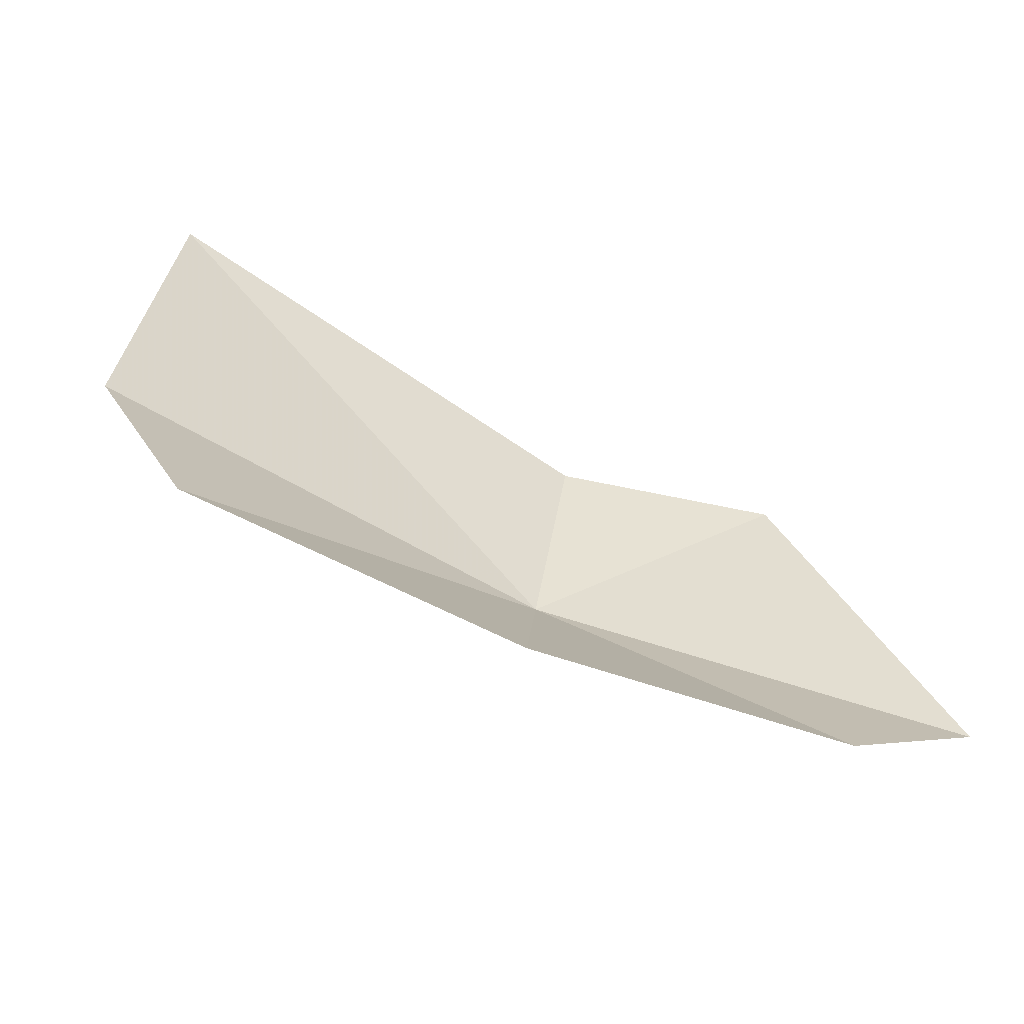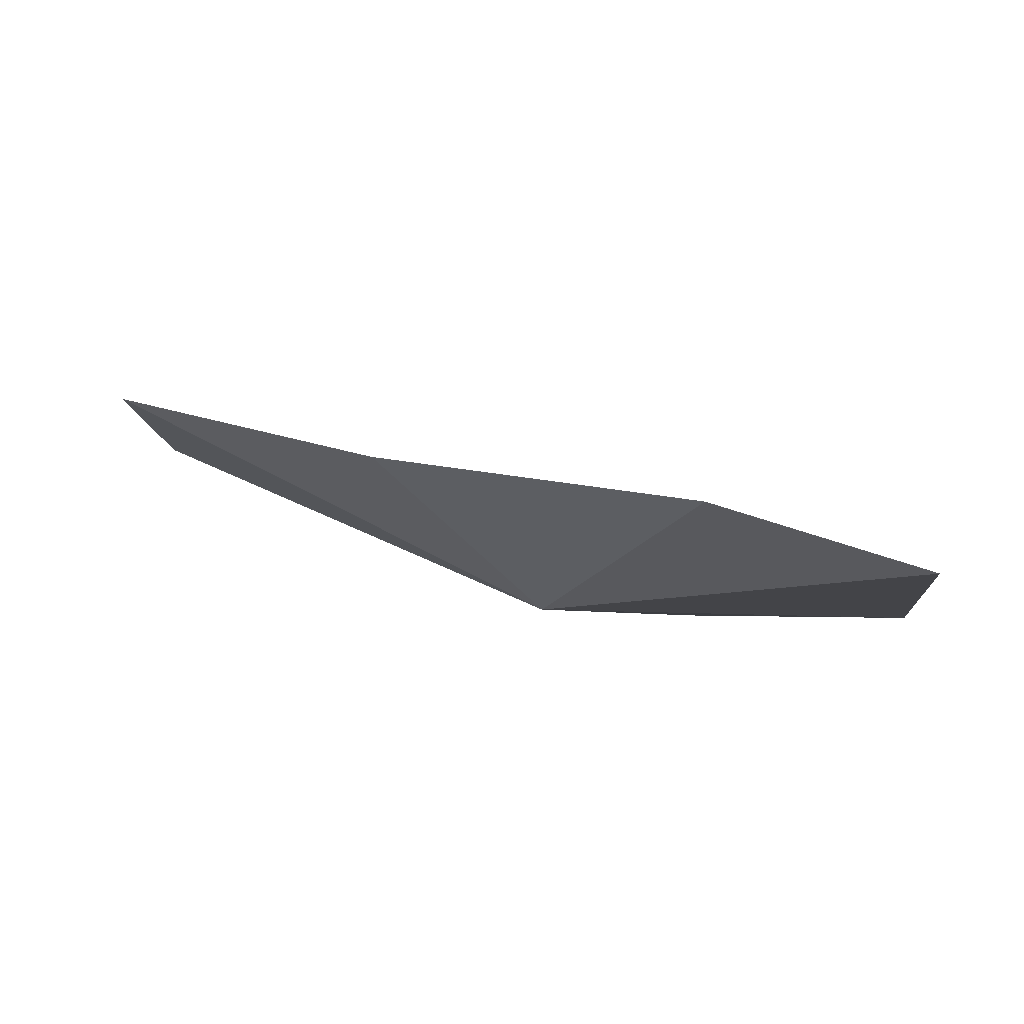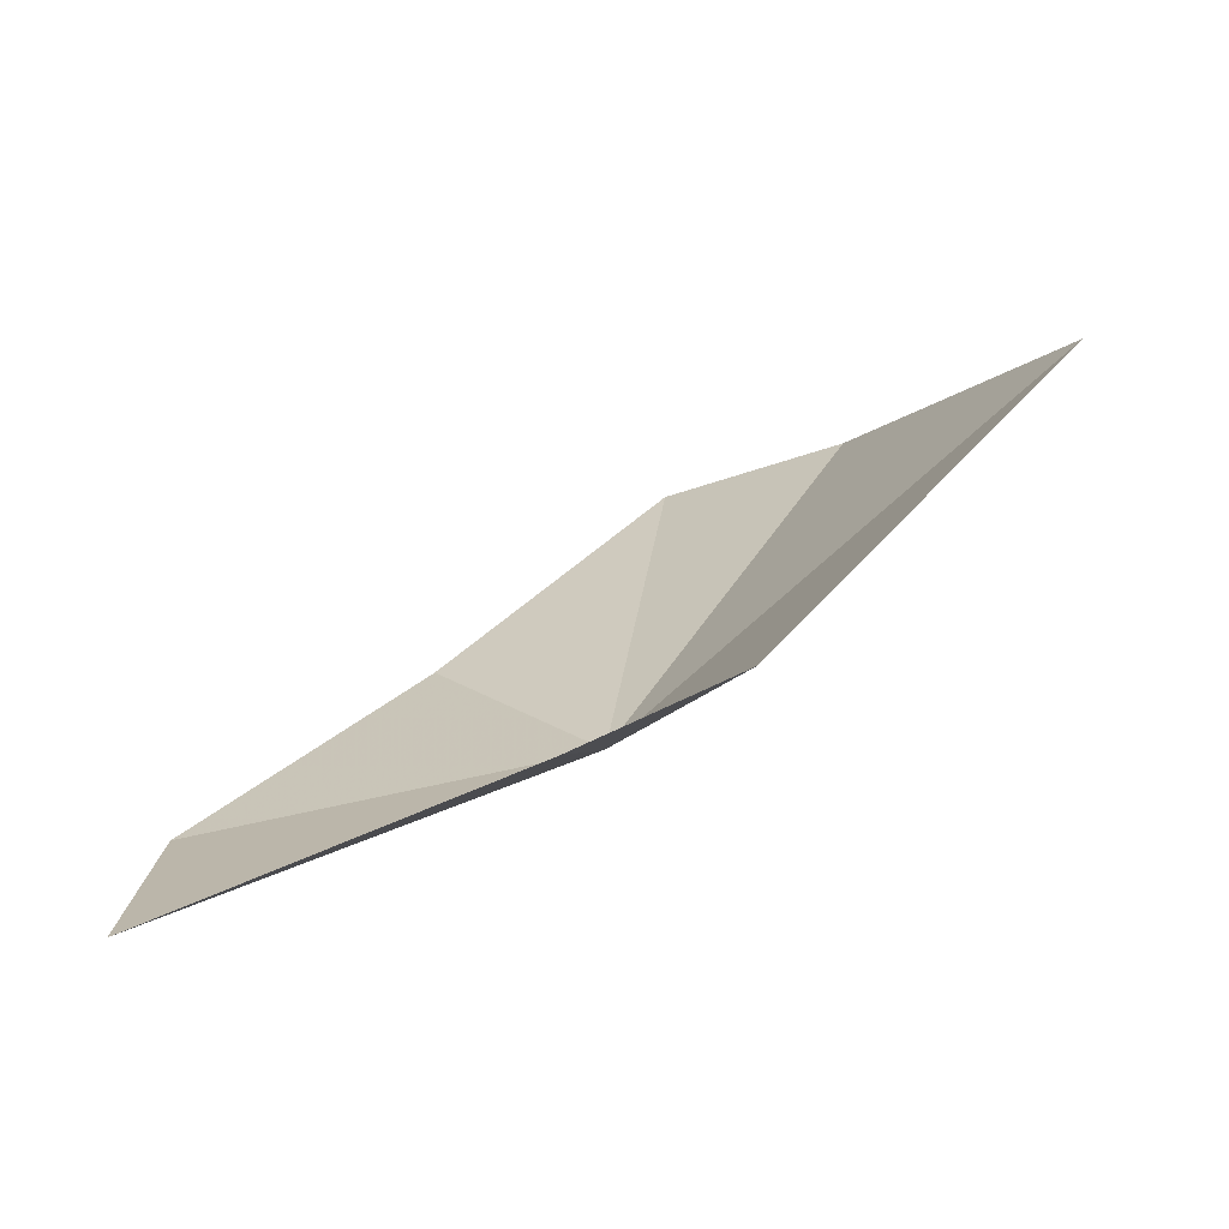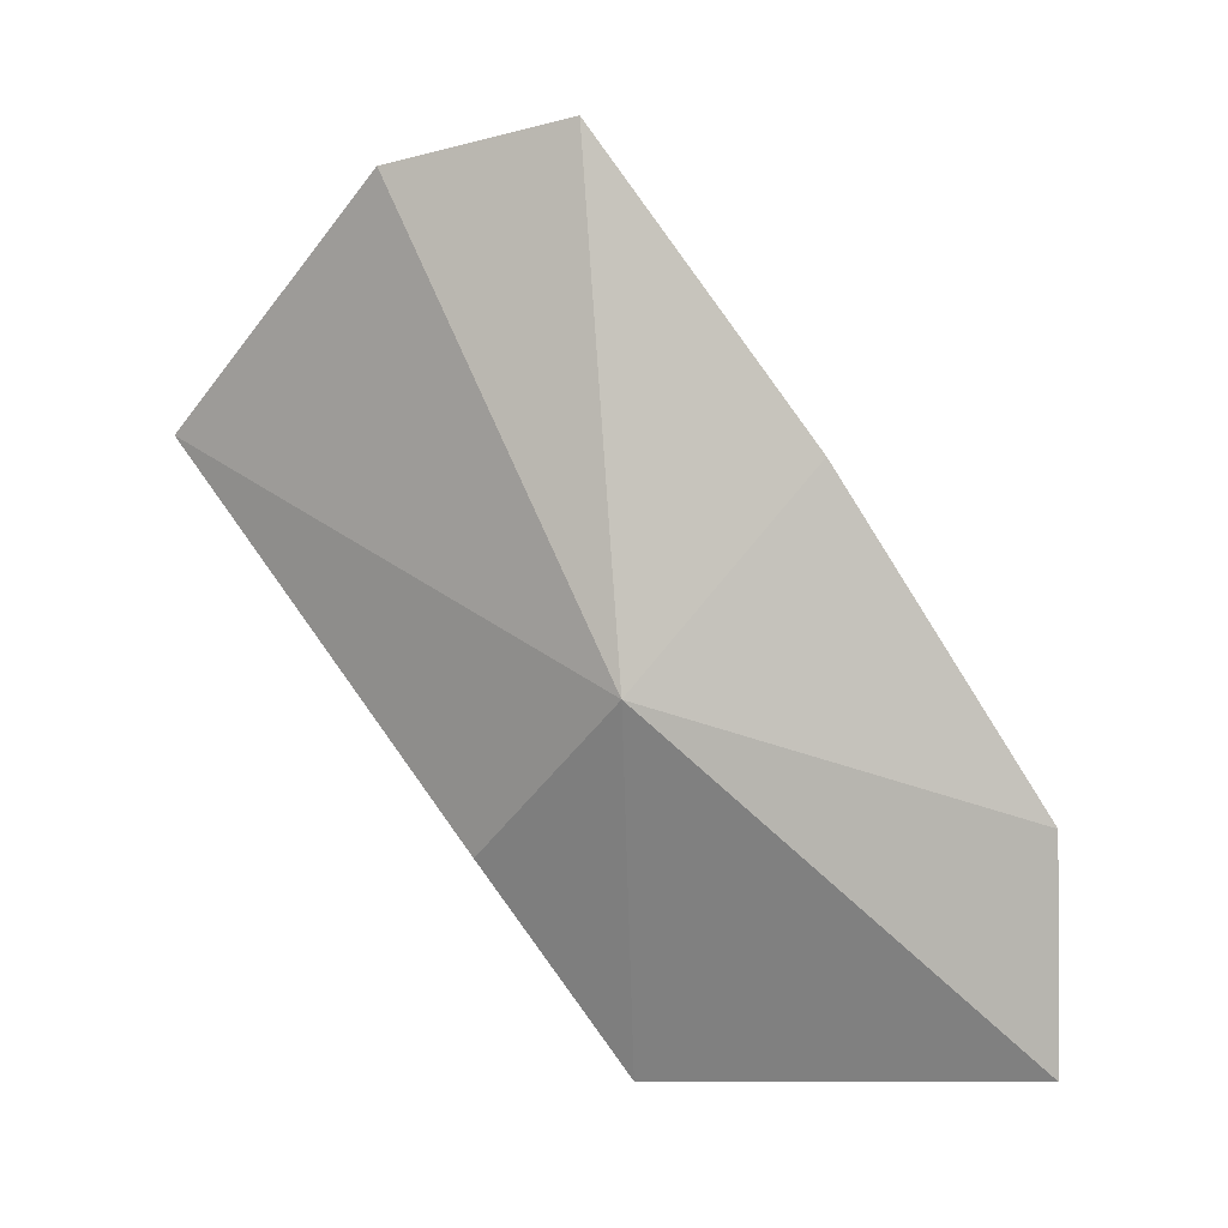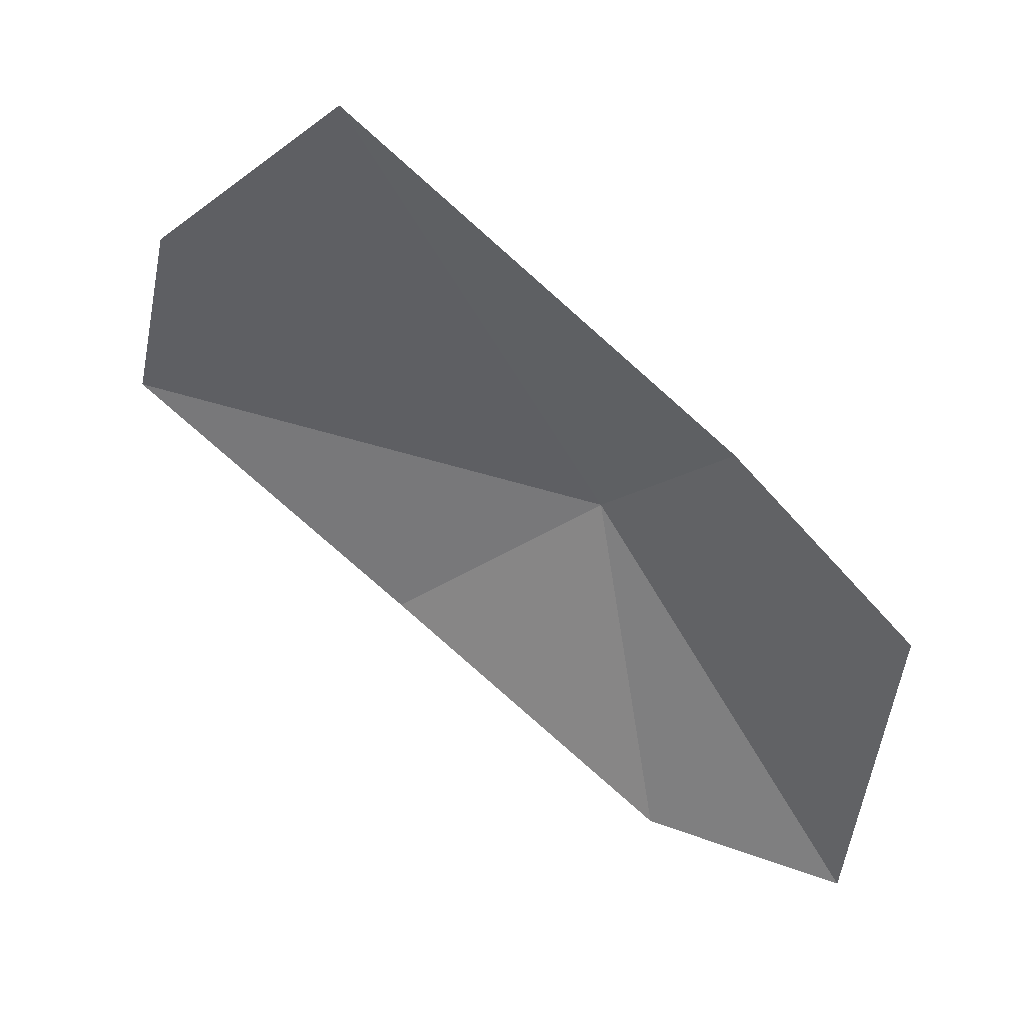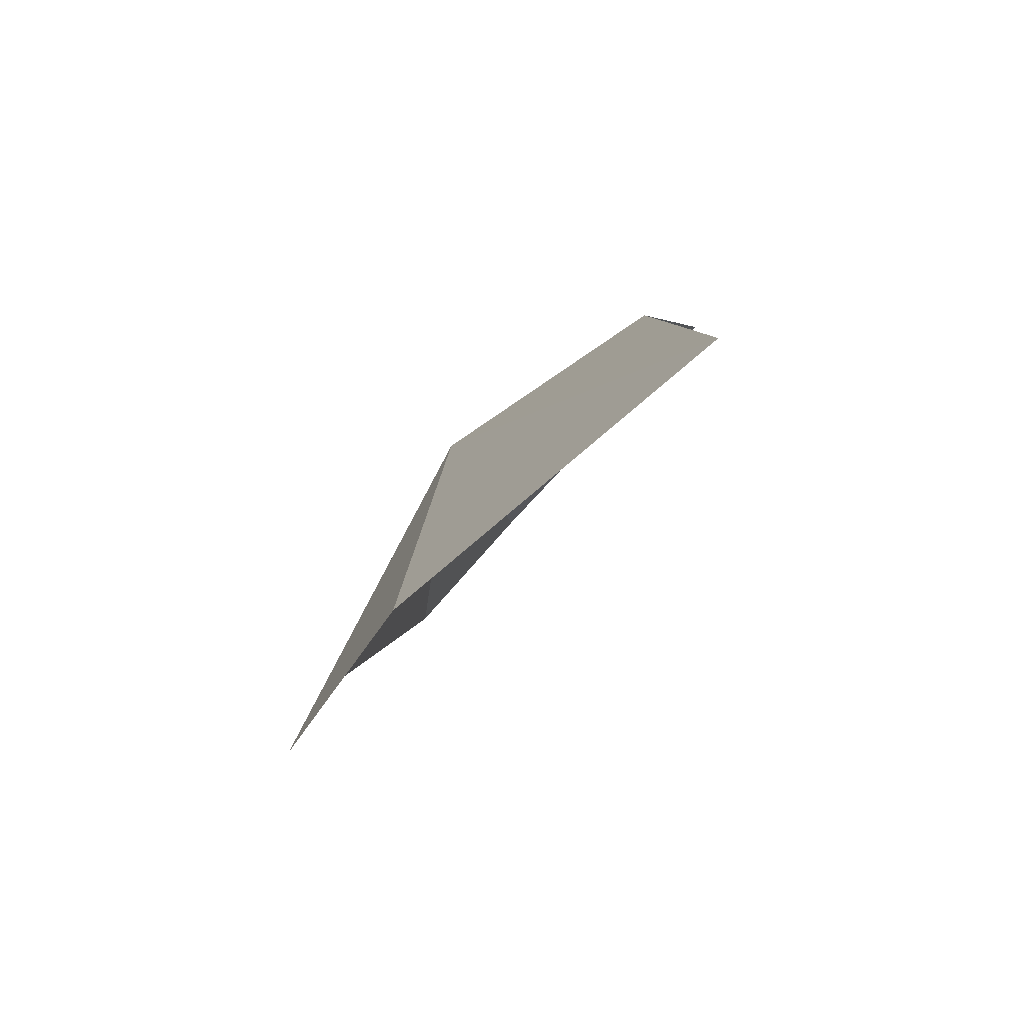
<metadata>
{"format":"obj","ext":"obj","renderer":"f3d","projection":"perspective","resolution":1024,"background":"white","views":[{"elev":19.0,"azim":123.6,"up":"+Y"},{"elev":-30.1,"azim":160.9,"up":"+Y"},{"elev":0.2,"azim":-97.1,"up":"+Y"},{"elev":-67.7,"azim":79.8,"up":"+Y"},{"elev":14.3,"azim":-142.9,"up":"+Z"},{"elev":48.9,"azim":134.4,"up":"+Z"}]}
</metadata>
<code>
v -69.53 95.45 45.94
v -69.84 94.28 39.99
v -73.1 93.36 39.33
v -65.97 96.44 43.79
v -62.62 99.22 47.77
v -75.52 95.69 44.67
v -72.89 96.68 47.48
v -68.97 101.3 52.92
v -64.02 100 50.45
f 1 3 2
f 1 2 4
f 1 4 5
f 1 6 3
f 1 7 6
f 1 8 7
f 1 9 8
f 1 5 9

</code>
